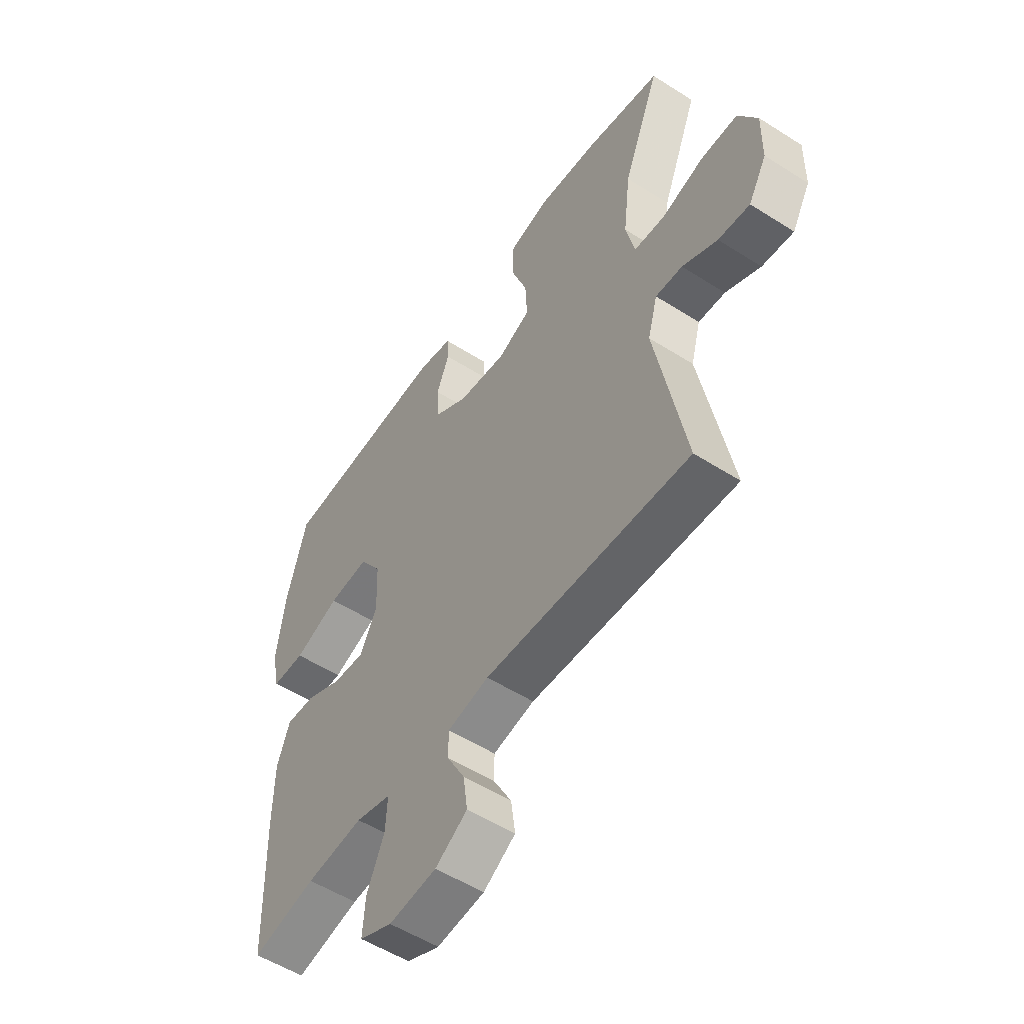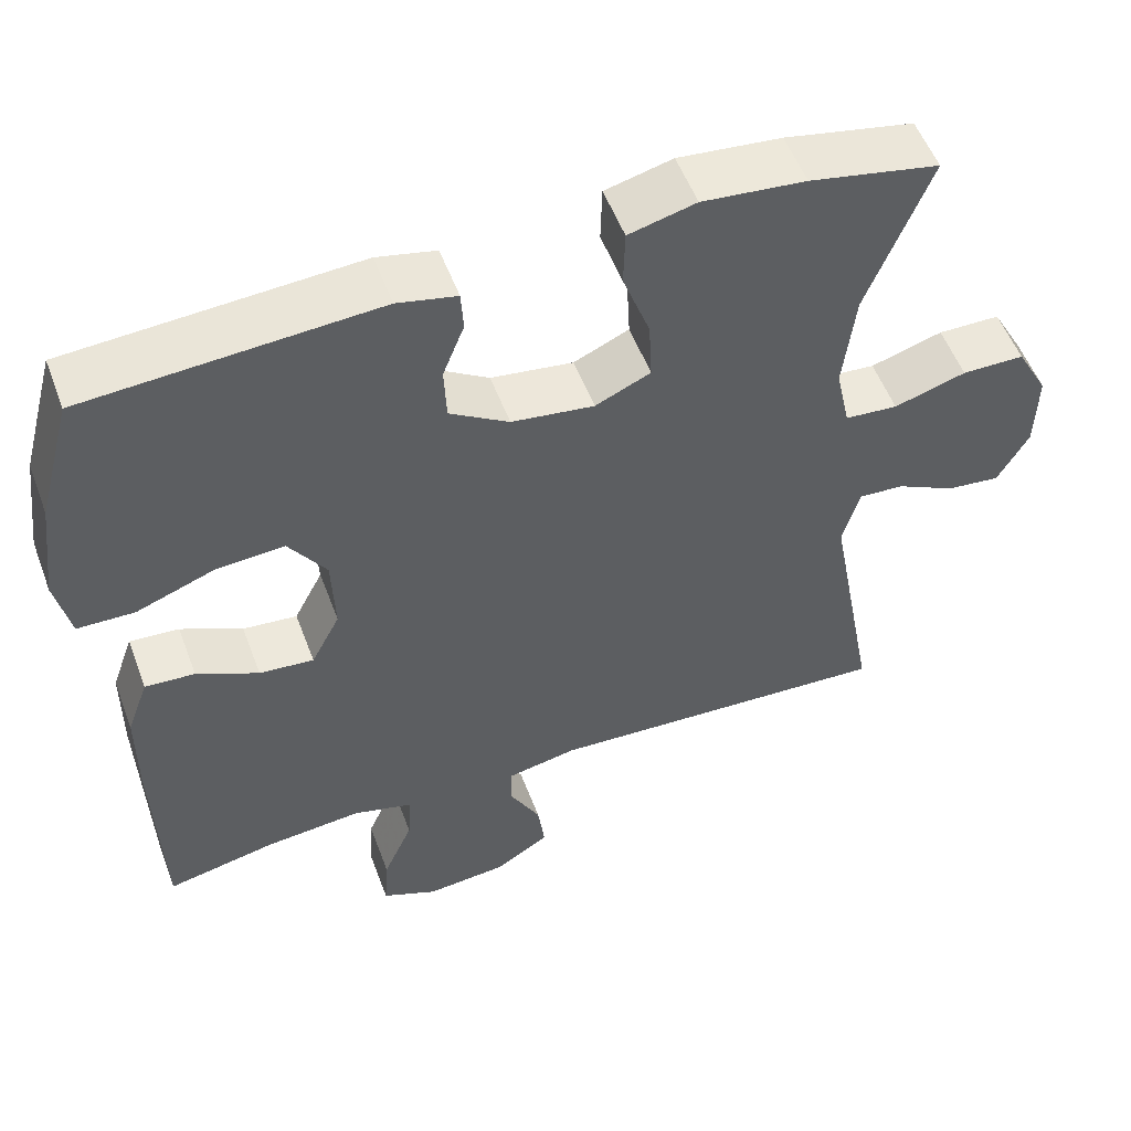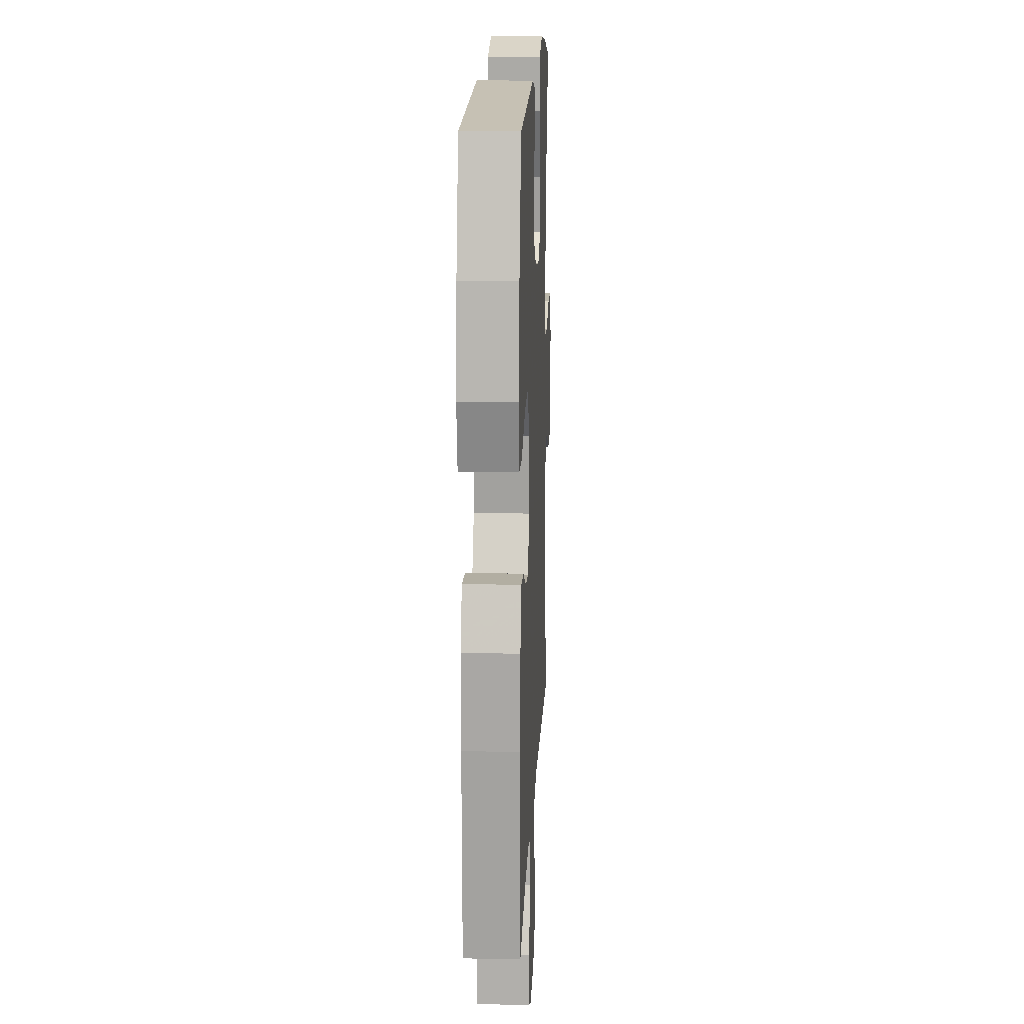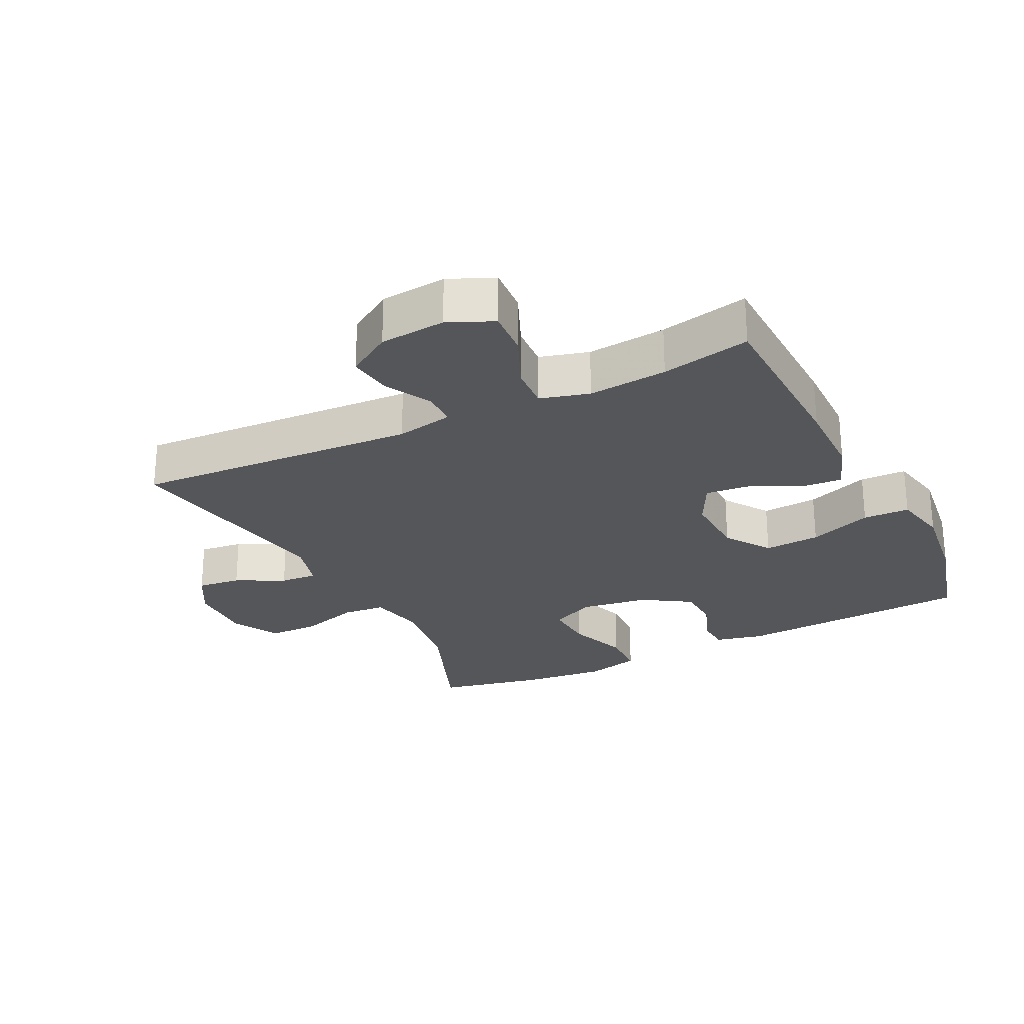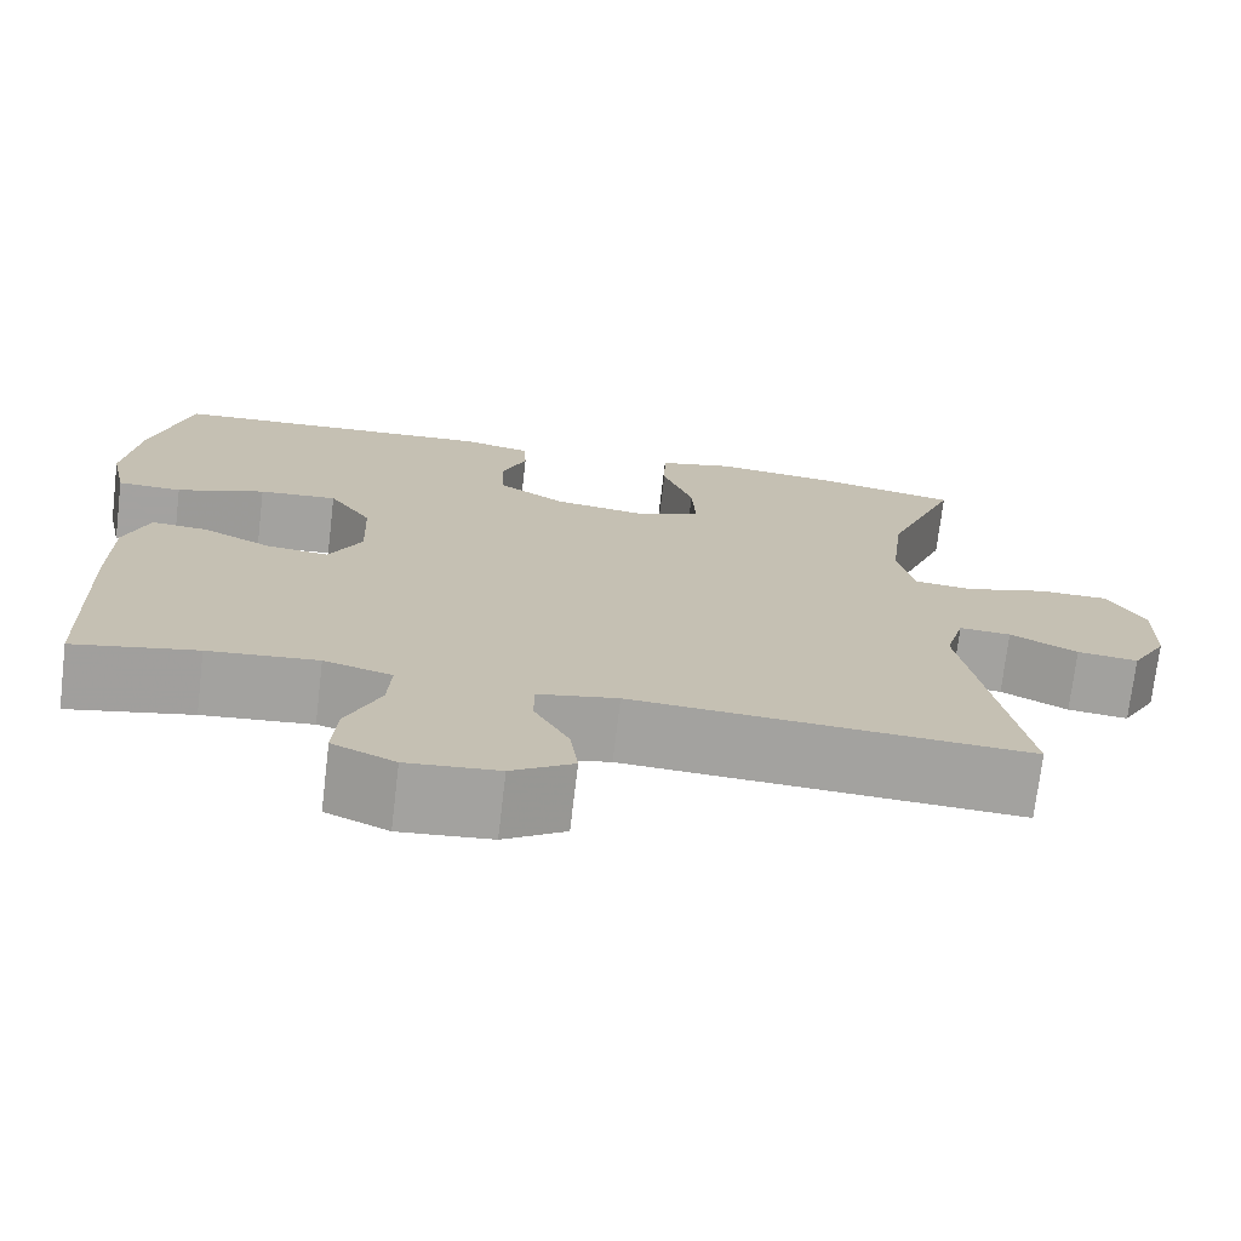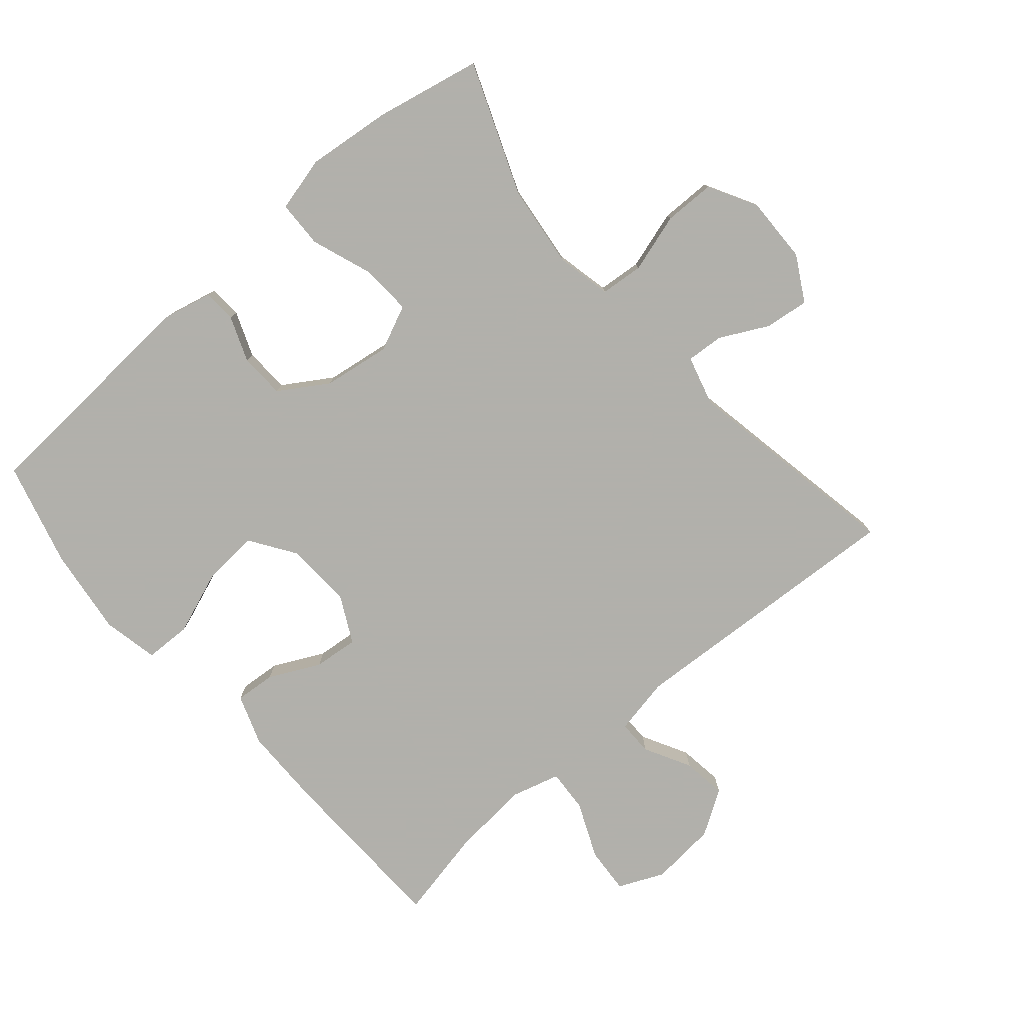
<metadata>
{"format":"obj","ext":"obj","renderer":"f3d","projection":"perspective","resolution":1024,"background":"white","views":[{"elev":-54.3,"azim":56.0,"up":"+Z"},{"elev":53.9,"azim":-20.4,"up":"+Z"},{"elev":15.3,"azim":-87.5,"up":"+Z"},{"elev":-25.8,"azim":-153.5,"up":"+Y"},{"elev":-72.7,"azim":-6.8,"up":"+Z"},{"elev":-78.5,"azim":40.8,"up":"+Y"}]}
</metadata>
<code>
v -0.5 0.07 -0.5
v -0.508 0.07 -0.229
v -0.507 0.07 -0.107
v -0.48 0.07 -0.031
v -0.418 0.07 -0.036
v -0.341 0.07 -0.074
v -0.273 0.07 -0.081
v -0.237 0.07 -0.011
v -0.241 0.07 0.091
v -0.288 0.07 0.161
v -0.374 0.07 0.155
v -0.471 0.07 0.119
v -0.542 0.07 0.121
v -0.56 0.07 0.206
v -0.543 0.07 0.34
v -0.5 0.07 0.5
v -0.138 0.07 0.521
v -0.064 0.07 0.504
v -0.061 0.07 0.453
v -0.088 0.07 0.384
v -0.085 0.07 0.315
v -0.011 0.07 0.268
v 0.092 0.07 0.253
v 0.161 0.07 0.284
v 0.157 0.07 0.361
v 0.123 0.07 0.455
v 0.125 0.07 0.527
v 0.209 0.07 0.548
v 0.338 0.07 0.534
v 0.5 0.07 0.5
v 0.421 0.07 0.299
v 0.406 0.07 0.172
v 0.424 0.07 0.089
v 0.49 0.07 0.083
v 0.58 0.07 0.11
v 0.658 0.07 0.109
v 0.698 0.07 0.036
v 0.696 0.07 -0.066
v 0.657 0.07 -0.135
v 0.59 0.07 -0.127
v 0.516 0.07 -0.089
v 0.459 0.07 -0.085
v 0.438 0.07 -0.161
v 0.5 0.07 -0.5
v 0.065 0.07 -0.474
v -0.023 0.07 -0.491
v -0.023 0.07 -0.544
v 0.015 0.07 -0.615
v 0.024 0.07 -0.682
v -0.044 0.07 -0.725
v -0.145 0.07 -0.734
v -0.214 0.07 -0.703
v -0.209 0.07 -0.632
v -0.172 0.07 -0.547
v -0.168 0.07 -0.482
v -0.243 0.07 -0.461
v -0.364 0.07 -0.472
v -0.5 0 -0.5
v -0.508 0 -0.229
v -0.507 0 -0.107
v -0.48 0 -0.031
v -0.418 0 -0.036
v -0.341 0 -0.074
v -0.273 0 -0.081
v -0.237 0 -0.011
v -0.241 0 0.091
v -0.288 0 0.161
v -0.374 0 0.155
v -0.471 0 0.119
v -0.542 0 0.121
v -0.56 0 0.206
v -0.543 0 0.34
v -0.5 0 0.5
v -0.138 0 0.521
v -0.064 0 0.504
v -0.061 0 0.453
v -0.088 0 0.384
v -0.085 0 0.315
v -0.011 0 0.268
v 0.092 0 0.253
v 0.161 0 0.284
v 0.157 0 0.361
v 0.123 0 0.455
v 0.125 0 0.527
v 0.209 0 0.548
v 0.338 0 0.534
v 0.5 0 0.5
v 0.421 0 0.299
v 0.406 0 0.172
v 0.424 0 0.089
v 0.49 0 0.083
v 0.58 0 0.11
v 0.658 0 0.109
v 0.698 0 0.036
v 0.696 0 -0.066
v 0.657 0 -0.135
v 0.59 0 -0.127
v 0.516 0 -0.089
v 0.459 0 -0.085
v 0.438 0 -0.161
v 0.5 0 -0.5
v 0.065 0 -0.474
v -0.023 0 -0.491
v -0.023 0 -0.544
v 0.015 0 -0.615
v 0.024 0 -0.682
v -0.044 0 -0.725
v -0.145 0 -0.734
v -0.214 0 -0.703
v -0.209 0 -0.632
v -0.172 0 -0.547
v -0.168 0 -0.482
v -0.243 0 -0.461
v -0.364 0 -0.472
f 51 52 53 54
f 51 54 55
f 50 51 55
f 47 48 49 50
f 46 47 50 55
f 45 46 55 56
f 43 44 45
f 42 43 45 56
f 38 39 40 41
f 38 41 42
f 37 38 42
f 34 35 36 37
f 33 34 37 42
f 32 33 42 56
f 28 29 30 31
f 25 26 27 28
f 24 25 28 31
f 23 24 31 32
f 17 18 19 20
f 17 20 21
f 16 17 21
f 15 16 21 22
f 11 12 13 14
f 10 11 14 15
f 3 4 5 6
f 3 6 7
f 57 1 2 3
f 57 3 7
f 56 57 7 8
f 32 56 8
f 23 32 8 9
f 10 15 22 23
f 9 10 23
f 111 110 109 108
f 112 111 108
f 112 108 107
f 107 106 105 104
f 112 107 104 103
f 113 112 103 102
f 102 101 100
f 113 102 100 99
f 98 97 96 95
f 99 98 95
f 99 95 94
f 94 93 92 91
f 99 94 91 90
f 113 99 90 89
f 88 87 86 85
f 85 84 83 82
f 88 85 82 81
f 89 88 81 80
f 77 76 75 74
f 78 77 74
f 78 74 73
f 79 78 73 72
f 71 70 69 68
f 72 71 68 67
f 63 62 61 60
f 64 63 60
f 60 59 58 114
f 64 60 114
f 65 64 114 113
f 65 113 89
f 66 65 89 80
f 80 79 72 67
f 80 67 66
f 1 58 59 2
f 2 59 60 3
f 3 60 61 4
f 4 61 62 5
f 5 62 63 6
f 6 63 64 7
f 7 64 65 8
f 8 65 66 9
f 9 66 67 10
f 10 67 68 11
f 11 68 69 12
f 12 69 70 13
f 13 70 71 14
f 14 71 72 15
f 15 72 73 16
f 16 73 74 17
f 17 74 75 18
f 18 75 76 19
f 19 76 77 20
f 20 77 78 21
f 21 78 79 22
f 22 79 80 23
f 23 80 81 24
f 24 81 82 25
f 25 82 83 26
f 26 83 84 27
f 27 84 85 28
f 28 85 86 29
f 29 86 87 30
f 30 87 88 31
f 31 88 89 32
f 32 89 90 33
f 33 90 91 34
f 34 91 92 35
f 35 92 93 36
f 36 93 94 37
f 37 94 95 38
f 38 95 96 39
f 39 96 97 40
f 40 97 98 41
f 41 98 99 42
f 42 99 100 43
f 43 100 101 44
f 44 101 102 45
f 45 102 103 46
f 46 103 104 47
f 47 104 105 48
f 48 105 106 49
f 49 106 107 50
f 50 107 108 51
f 51 108 109 52
f 52 109 110 53
f 53 110 111 54
f 54 111 112 55
f 55 112 113 56
f 56 113 114 57
f 57 114 58 1

</code>
